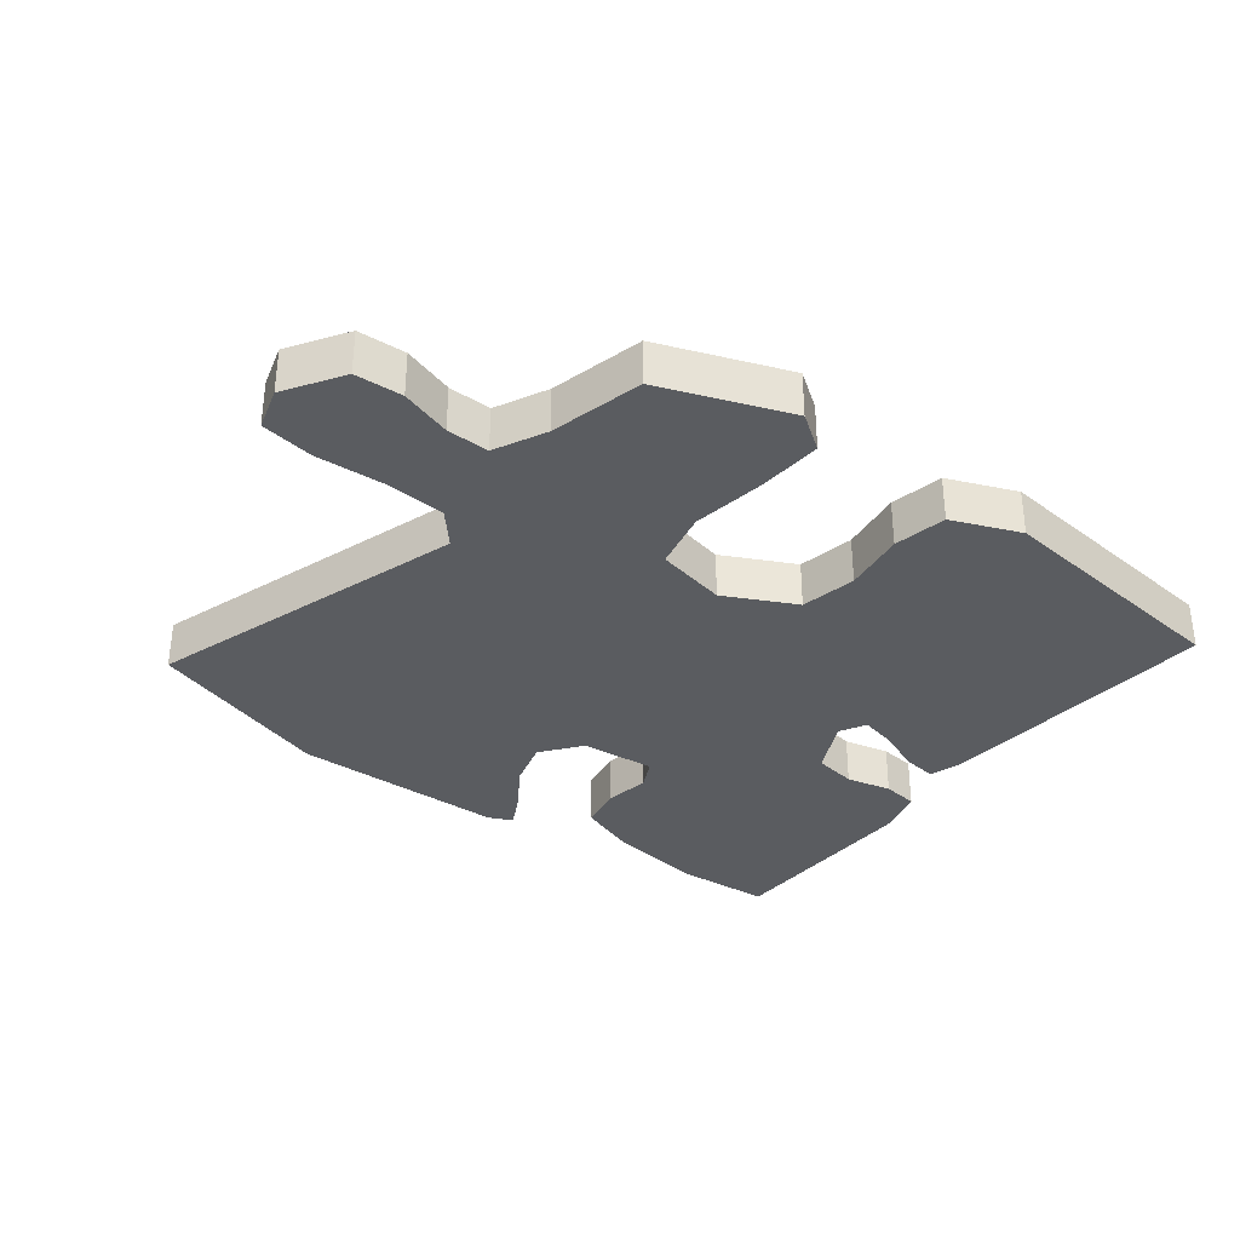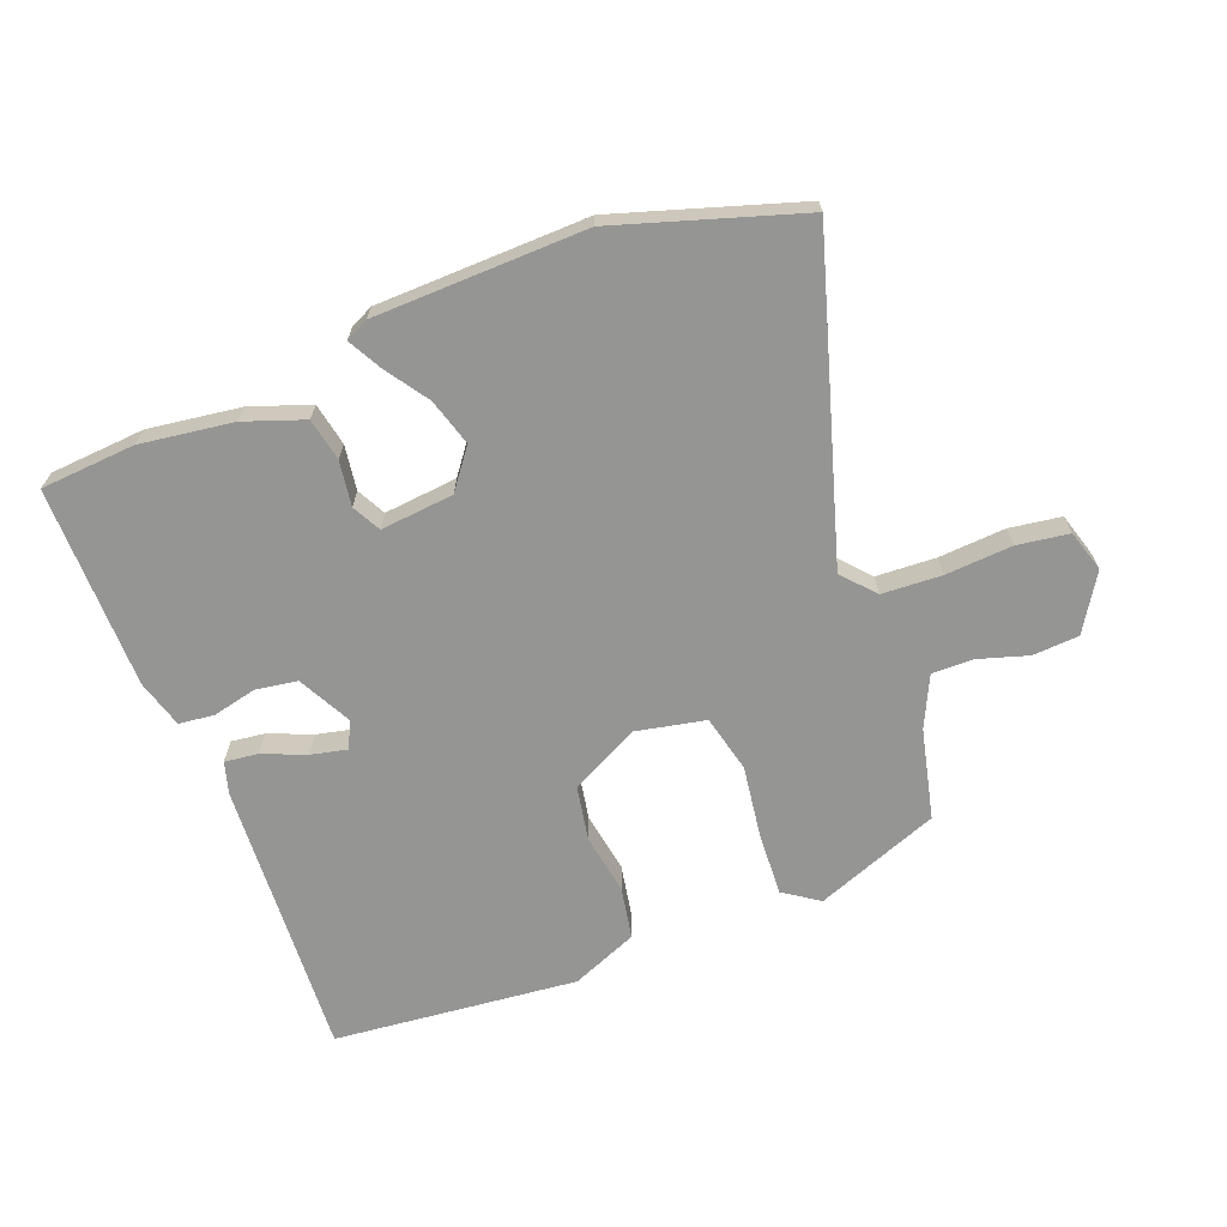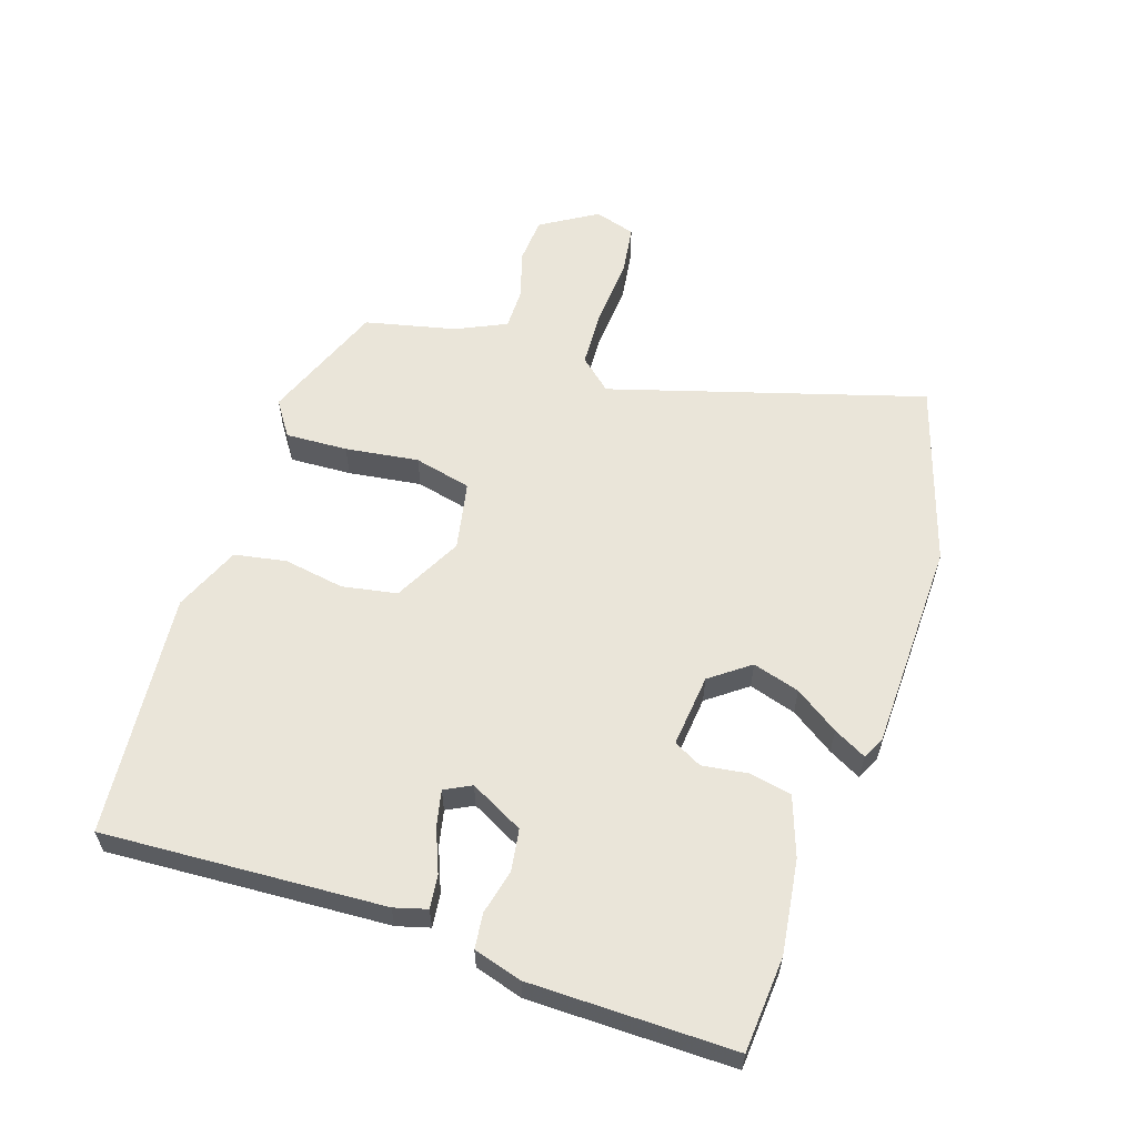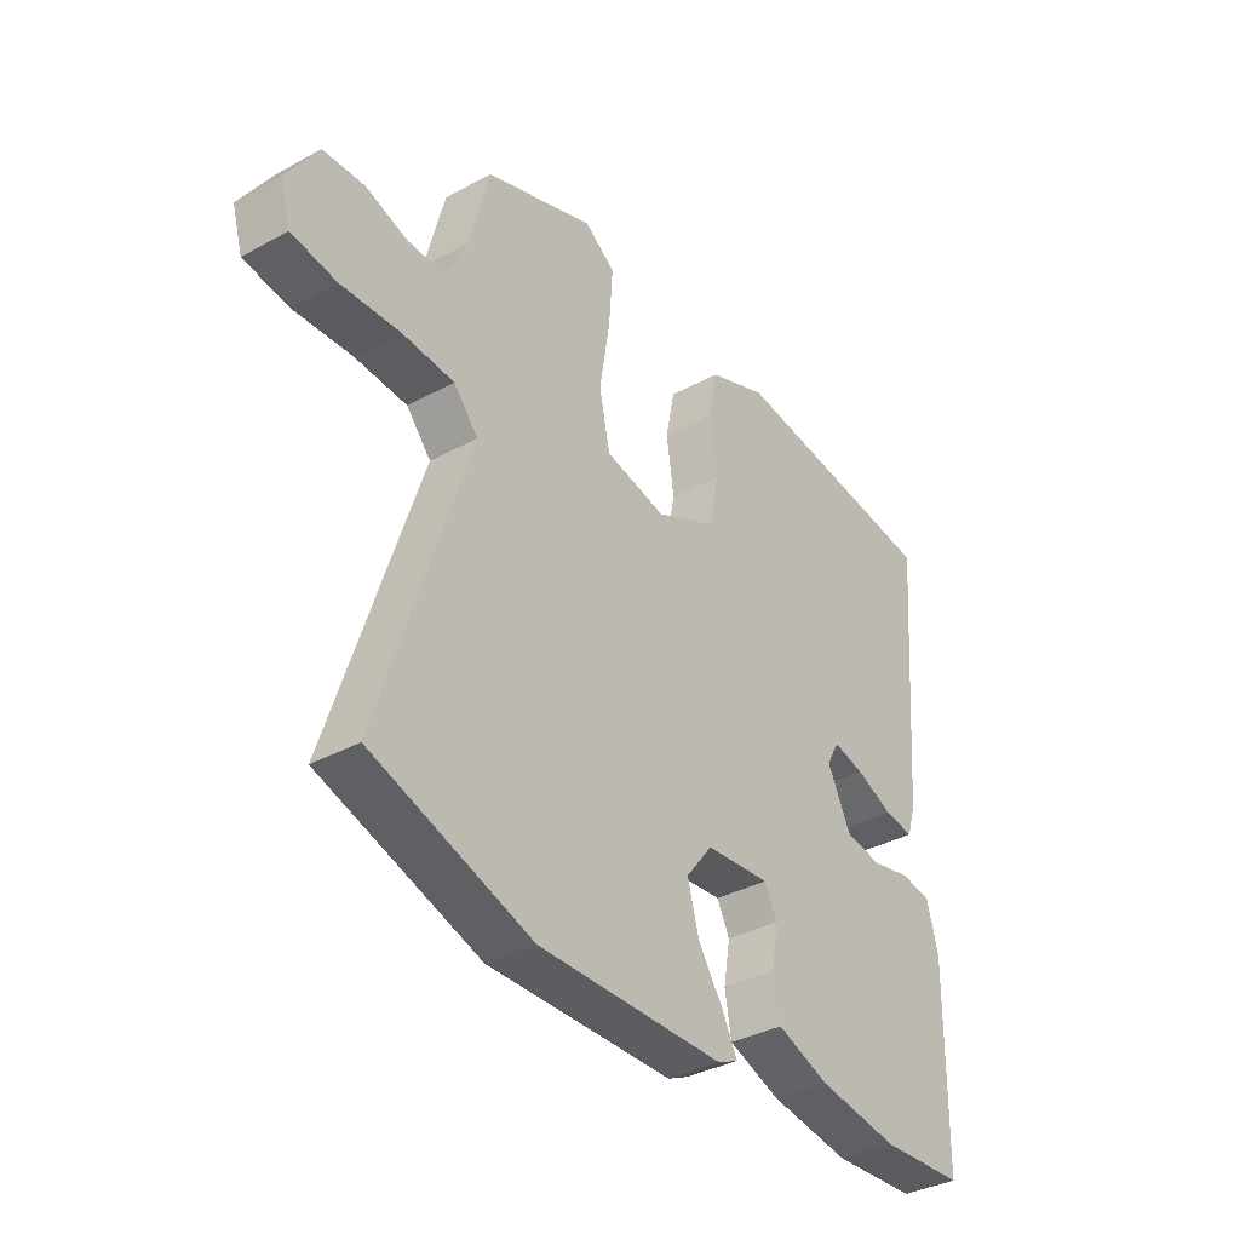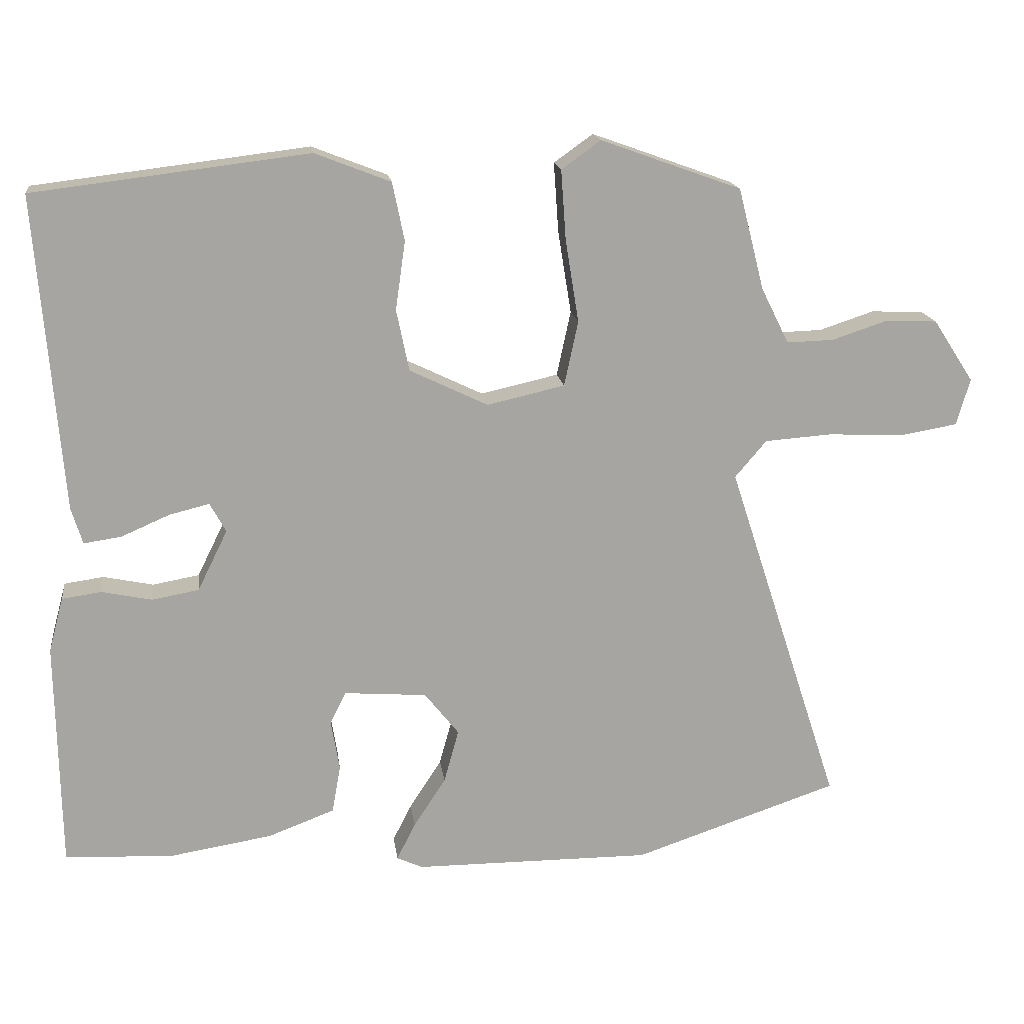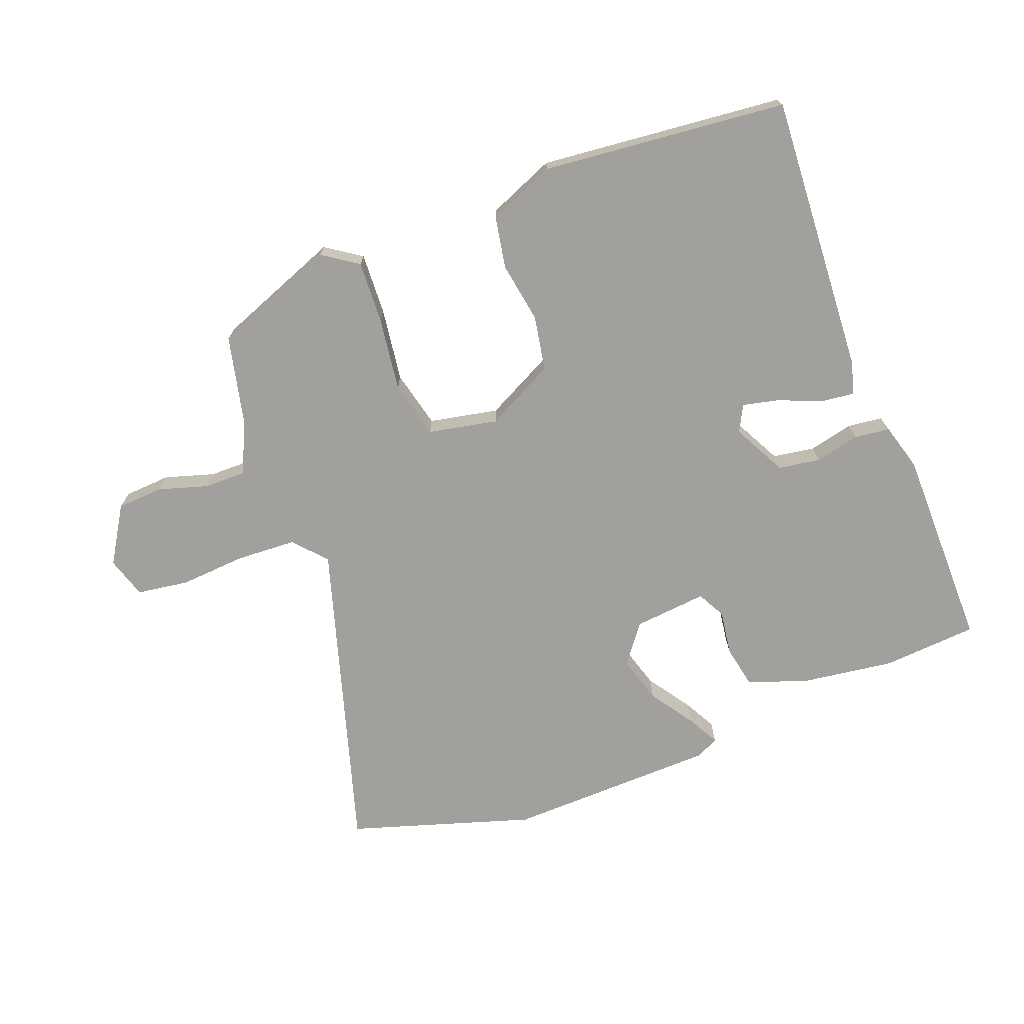
<metadata>
{"format":"obj","ext":"obj","renderer":"f3d","projection":"perspective","resolution":1024,"background":"white","views":[{"elev":-34.0,"azim":-36.9,"up":"+Y"},{"elev":-67.4,"azim":-157.7,"up":"+Y"},{"elev":58.5,"azim":109.7,"up":"+Y"},{"elev":-35.6,"azim":-54.1,"up":"+Z"},{"elev":16.5,"azim":172.5,"up":"+Z"},{"elev":-71.7,"azim":22.2,"up":"+Y"}]}
</metadata>
<code>
v 0.517 0.07 0.489
v 0.481 0.07 0.039
v 0.465 0.07 -0.013
v 0.411 0.07 -0.005
v 0.342 0.07 0.025
v 0.285 0.07 0.039
v 0.262 0.07 -0.003
v 0.305 0.07 -0.09
v 0.372 0.07 -0.102
v 0.444 0.07 -0.087
v 0.5 0.07 -0.095
v 0.521 0.07 -0.173
v 0.516 0.07 -0.499
v 0.363 0.07 -0.507
v 0.214 0.07 -0.483
v 0.119 0.07 -0.447
v 0.107 0.07 -0.378
v 0.119 0.07 -0.306
v 0.096 0.07 -0.26
v -0.022 0.07 -0.269
v -0.071 0.07 -0.331
v -0.05 0.07 -0.407
v -0.004 0.07 -0.478
v 0.023 0.07 -0.531
v -0.014 0.07 -0.548
v -0.354 0.07 -0.549
v -0.647 0.07 -0.45
v -0.484 0.07 0.051
v -0.529 0.07 0.104
v -0.625 0.07 0.111
v -0.733 0.07 0.106
v -0.816 0.07 0.12
v -0.835 0.07 0.187
v -0.777 0.07 0.276
v -0.702 0.07 0.279
v -0.623 0.07 0.253
v -0.556 0.07 0.251
v -0.516 0.07 0.331
v -0.479 0.07 0.476
v -0.278 0.07 0.548
v -0.222 0.07 0.508
v -0.229 0.07 0.408
v -0.248 0.07 0.29
v -0.228 0.07 0.197
v -0.117 0.07 0.172
v -0.005 0.07 0.226
v 0.013 0.07 0.314
v -0.001 0.07 0.412
v 0.016 0.07 0.495
v 0.124 0.07 0.537
v 0.517 0 0.489
v 0.481 0 0.039
v 0.465 0 -0.013
v 0.411 0 -0.005
v 0.342 0 0.025
v 0.285 0 0.039
v 0.262 0 -0.003
v 0.305 0 -0.09
v 0.372 0 -0.102
v 0.444 0 -0.087
v 0.5 0 -0.095
v 0.521 0 -0.173
v 0.516 0 -0.499
v 0.363 0 -0.507
v 0.214 0 -0.483
v 0.119 0 -0.447
v 0.107 0 -0.378
v 0.119 0 -0.306
v 0.096 0 -0.26
v -0.022 0 -0.269
v -0.071 0 -0.331
v -0.05 0 -0.407
v -0.004 0 -0.478
v 0.023 0 -0.531
v -0.014 0 -0.548
v -0.354 0 -0.549
v -0.647 0 -0.45
v -0.484 0 0.051
v -0.529 0 0.104
v -0.625 0 0.111
v -0.733 0 0.106
v -0.816 0 0.12
v -0.835 0 0.187
v -0.777 0 0.276
v -0.702 0 0.279
v -0.623 0 0.253
v -0.556 0 0.251
v -0.516 0 0.331
v -0.479 0 0.476
v -0.278 0 0.548
v -0.222 0 0.508
v -0.229 0 0.408
v -0.248 0 0.29
v -0.228 0 0.197
v -0.117 0 0.172
v -0.005 0 0.226
v 0.013 0 0.314
v -0.001 0 0.412
v 0.016 0 0.495
v 0.124 0 0.537
f 3 4 5
f 2 3 5
f 1 2 5
f 50 1 5
f 49 50 5
f 48 49 5
f 47 48 5
f 46 47 5 6
f 45 46 6 7
f 44 45 7 8
f 41 42 43
f 40 41 43
f 39 40 43
f 38 39 43
f 37 38 43 44
f 36 37 44 8
f 34 35 36
f 33 34 36
f 32 33 36
f 31 32 36
f 30 31 36
f 29 30 36
f 28 29 36 8
f 26 27 28
f 25 26 28
f 24 25 28
f 23 24 28
f 22 23 28
f 21 22 28
f 20 21 28
f 28 8 9
f 20 28 9
f 19 20 9
f 16 17 18
f 15 16 18
f 14 15 18
f 13 14 18
f 12 13 18
f 11 12 18
f 10 11 18
f 9 10 18
f 9 18 19
f 55 54 53
f 55 53 52
f 55 52 51
f 55 51 100
f 55 100 99
f 55 99 98
f 55 98 97
f 56 55 97 96
f 57 56 96 95
f 58 57 95 94
f 93 92 91
f 93 91 90
f 93 90 89
f 93 89 88
f 94 93 88 87
f 58 94 87 86
f 86 85 84
f 86 84 83
f 86 83 82
f 86 82 81
f 86 81 80
f 86 80 79
f 58 86 79 78
f 78 77 76
f 78 76 75
f 78 75 74
f 78 74 73
f 78 73 72
f 78 72 71
f 78 71 70
f 59 58 78
f 59 78 70
f 59 70 69
f 68 67 66
f 68 66 65
f 68 65 64
f 68 64 63
f 68 63 62
f 68 62 61
f 68 61 60
f 68 60 59
f 69 68 59
f 1 51 52 2
f 2 52 53 3
f 3 53 54 4
f 4 54 55 5
f 5 55 56 6
f 6 56 57 7
f 7 57 58 8
f 8 58 59 9
f 9 59 60 10
f 10 60 61 11
f 11 61 62 12
f 12 62 63 13
f 13 63 64 14
f 14 64 65 15
f 15 65 66 16
f 16 66 67 17
f 17 67 68 18
f 18 68 69 19
f 19 69 70 20
f 20 70 71 21
f 21 71 72 22
f 22 72 73 23
f 23 73 74 24
f 24 74 75 25
f 25 75 76 26
f 26 76 77 27
f 27 77 78 28
f 28 78 79 29
f 29 79 80 30
f 30 80 81 31
f 31 81 82 32
f 32 82 83 33
f 33 83 84 34
f 34 84 85 35
f 35 85 86 36
f 36 86 87 37
f 37 87 88 38
f 38 88 89 39
f 39 89 90 40
f 40 90 91 41
f 41 91 92 42
f 42 92 93 43
f 43 93 94 44
f 44 94 95 45
f 45 95 96 46
f 46 96 97 47
f 47 97 98 48
f 48 98 99 49
f 49 99 100 50
f 50 100 51 1

</code>
